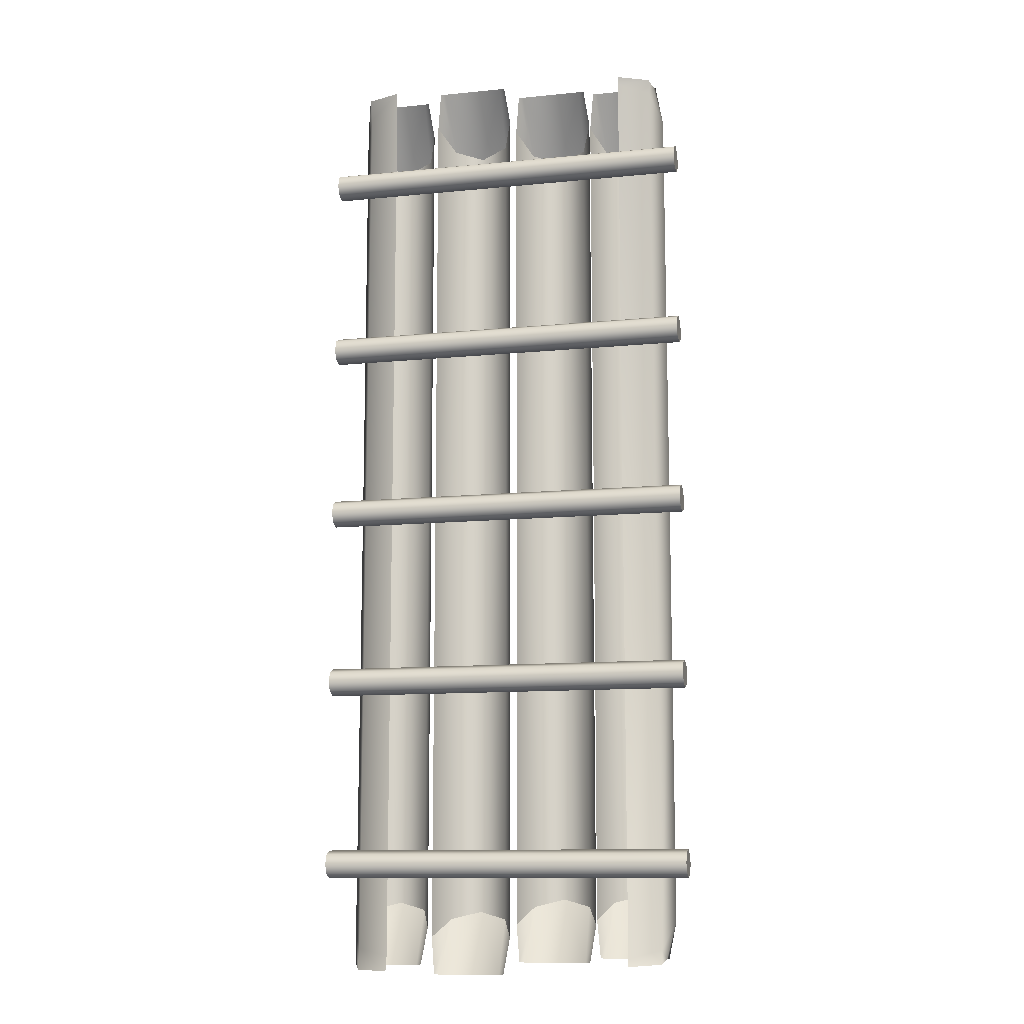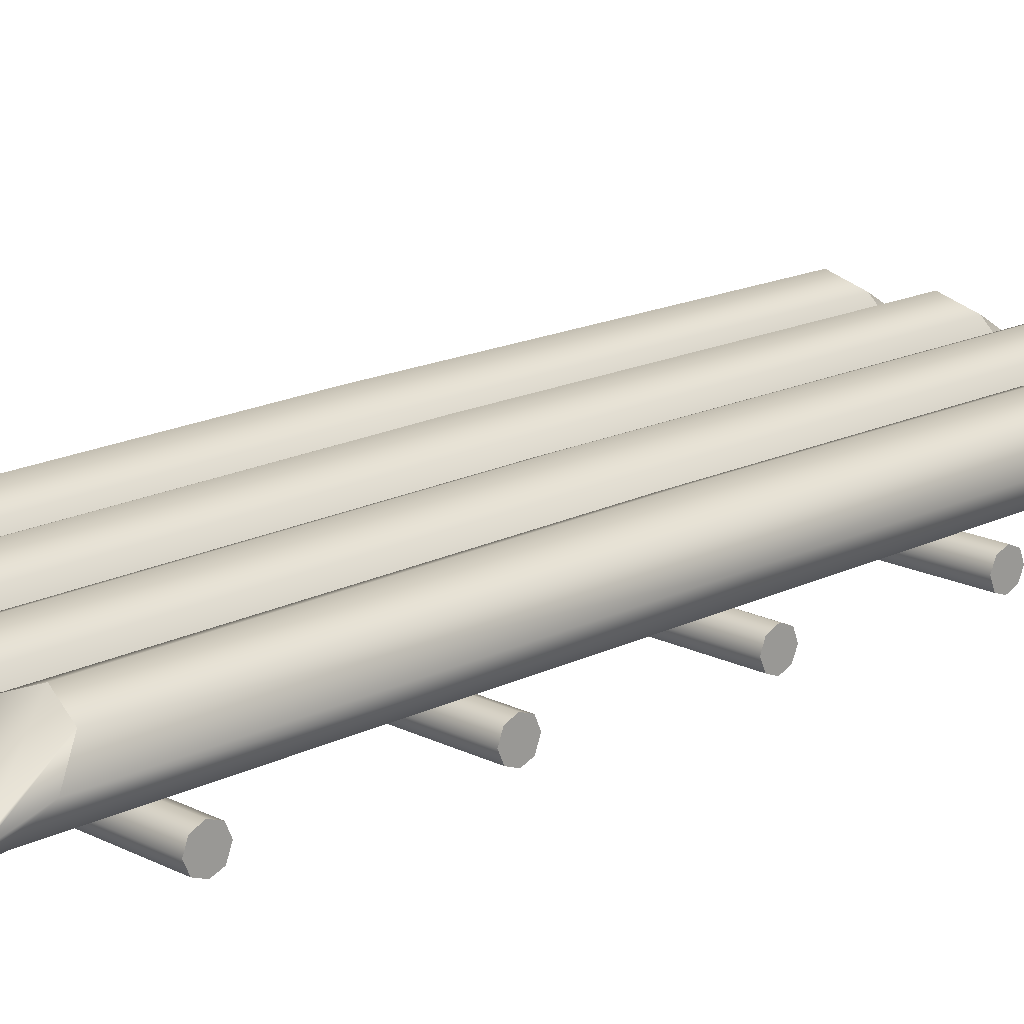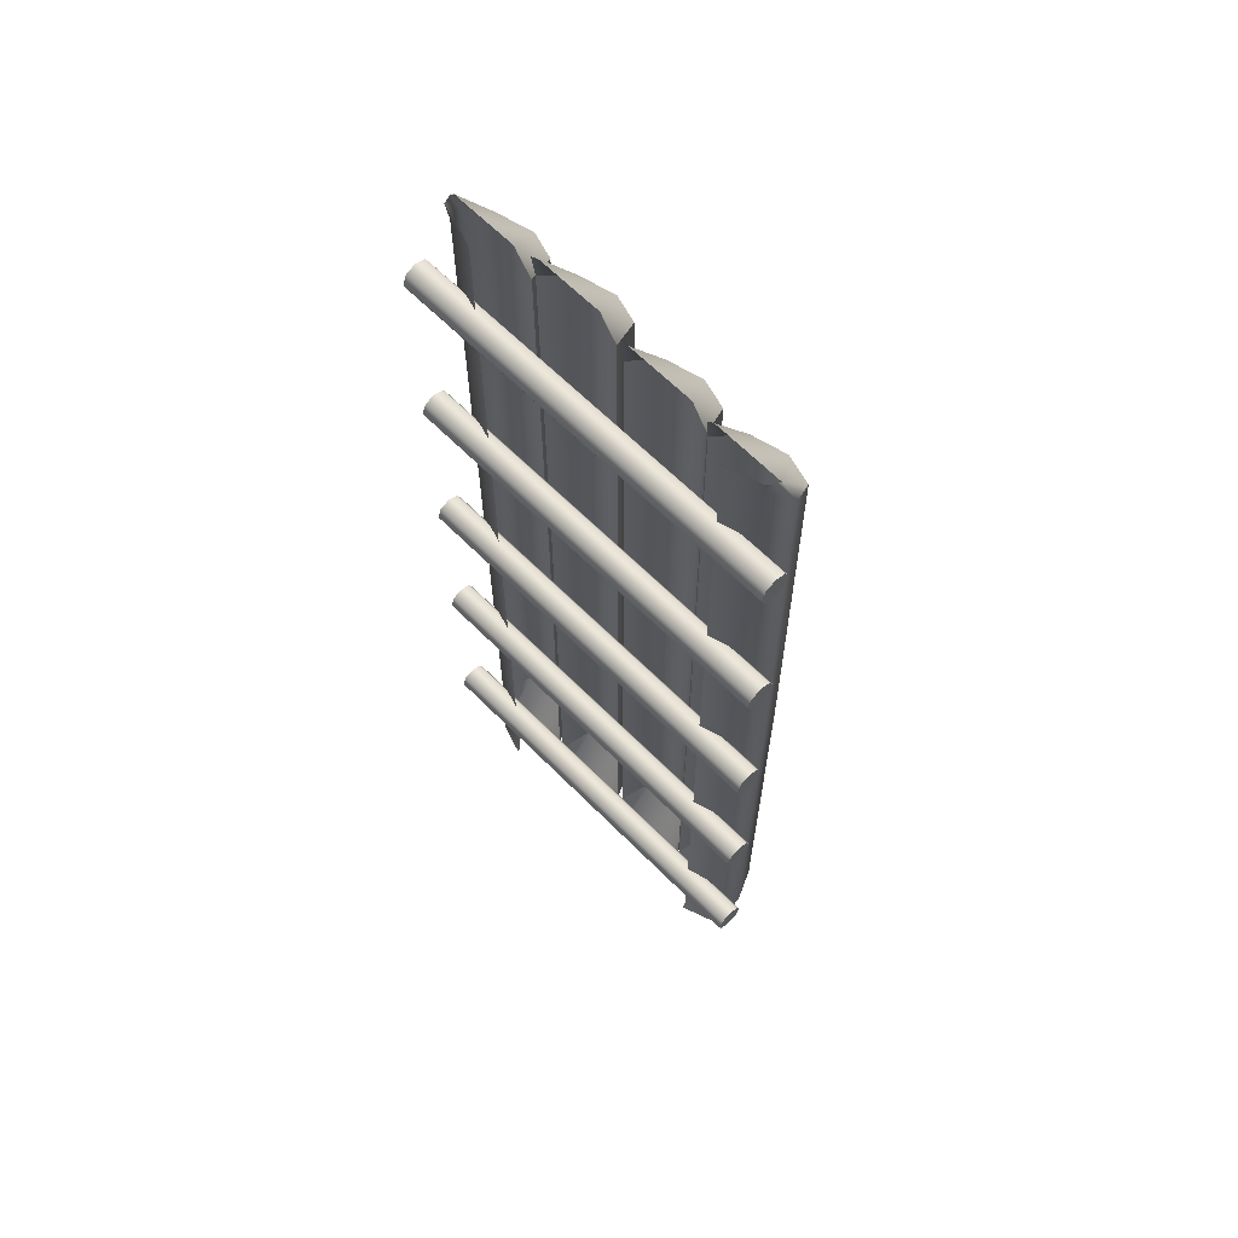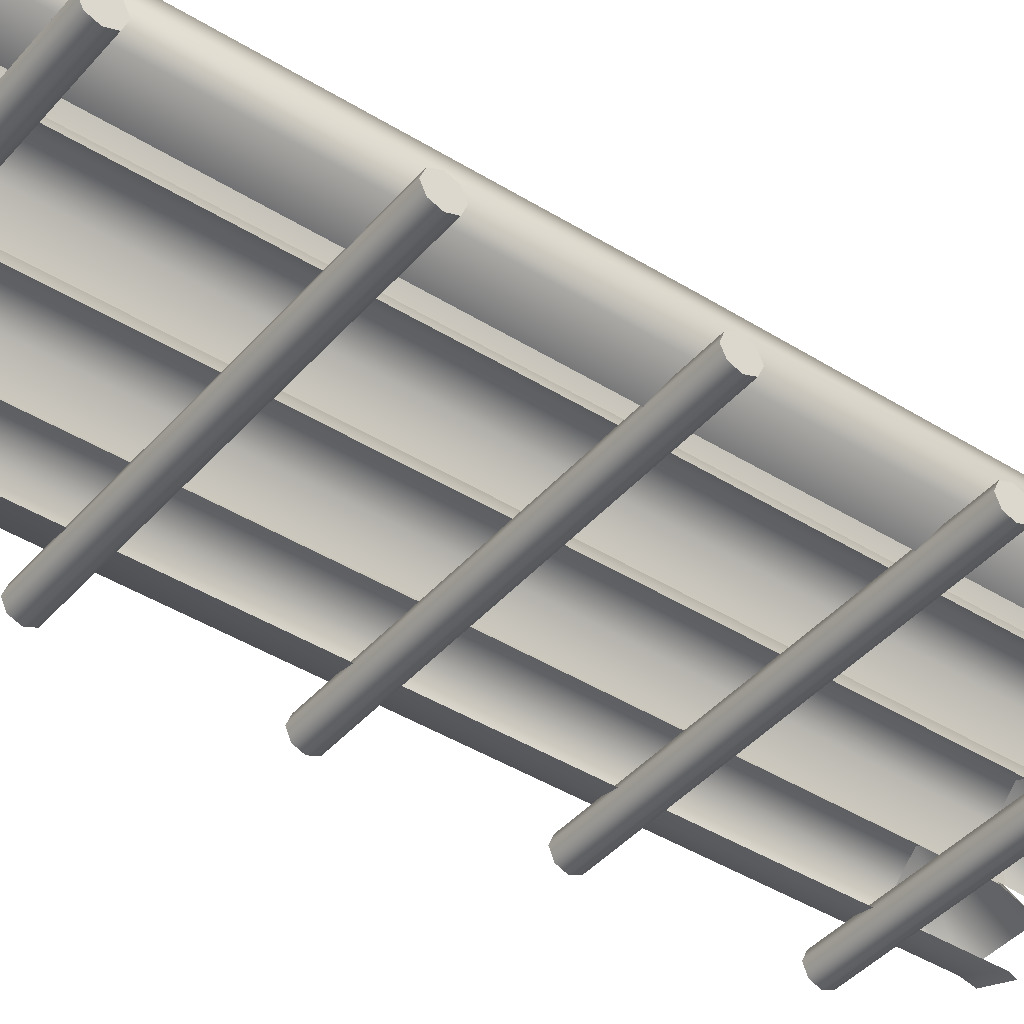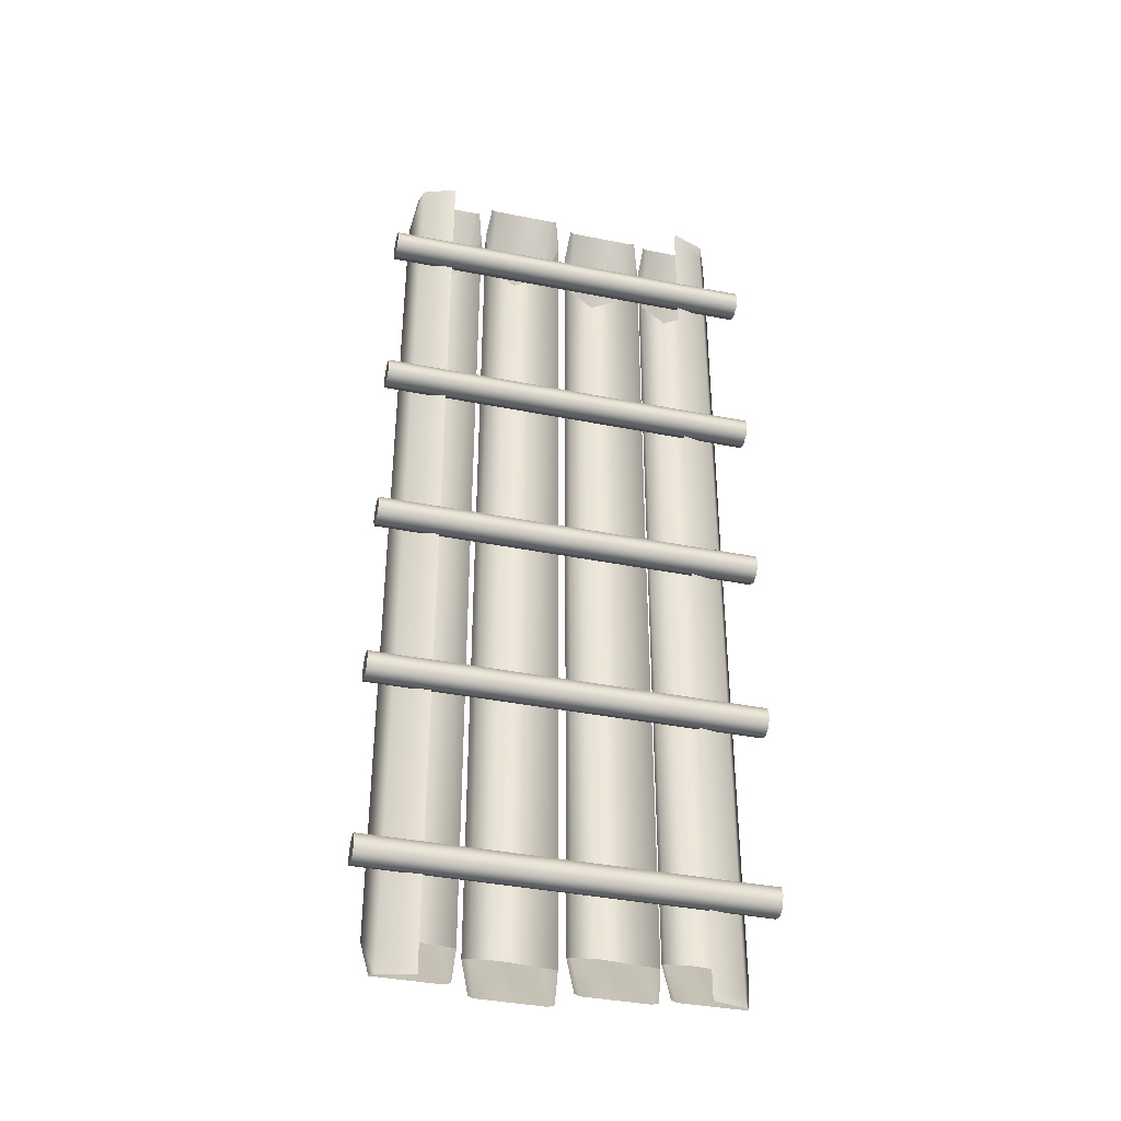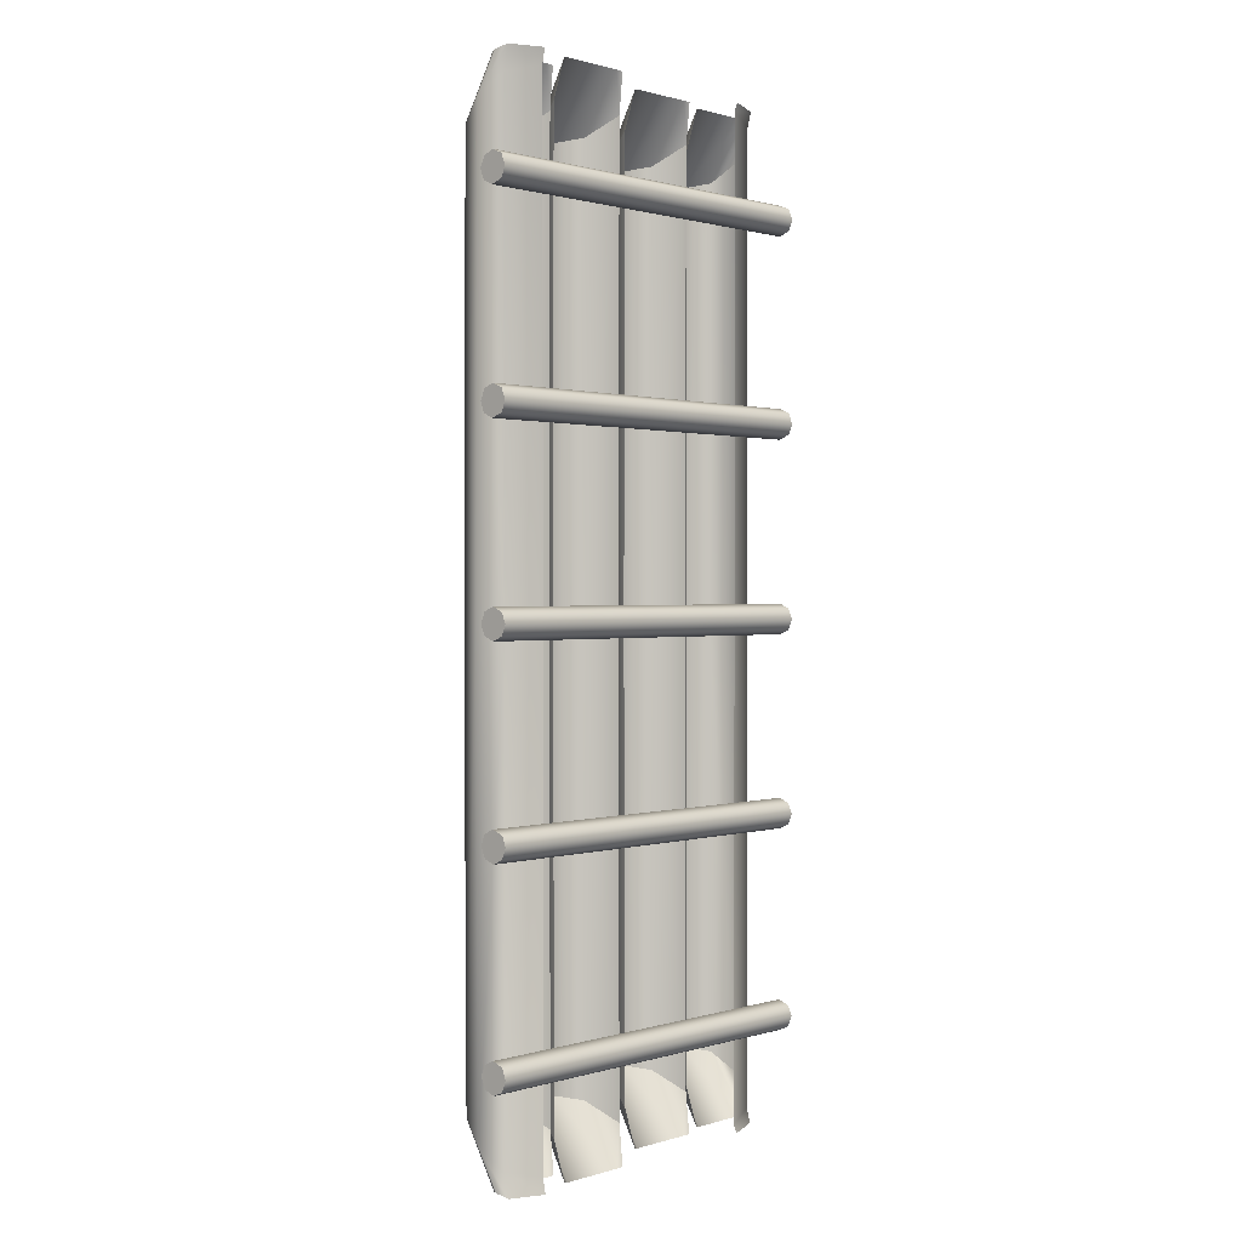
<metadata>
{"format":"obj","ext":"obj","renderer":"f3d","projection":"perspective","resolution":1024,"background":"white","views":[{"elev":-11.3,"azim":13.6,"up":"+Z"},{"elev":17.1,"azim":-134.8,"up":"+Y"},{"elev":64.3,"azim":45.3,"up":"+Z"},{"elev":-42.0,"azim":-127.0,"up":"+Y"},{"elev":-39.0,"azim":-13.9,"up":"+Z"},{"elev":0.9,"azim":-47.7,"up":"+Z"}]}
</metadata>
<code>
o woodenFlatD5_Cylinder.008
v -1.085 -0.03842 0.6228
v -1.095 -0.06109 0.6234
v -1.116 -0.1083 0.5955
v -1.297 -0.1679 0.5829
v -1.474 -0.04797 0.6266
v -1.445 -0.03694 0.6213
v -1.563 -0.03678 0.5971
v -1.534 -0.04959 0.6025
v -1.945 -0.04797 0.6024
v -1.917 -0.03692 0.5971
v -2.068 -0.03678 0.5246
v -2.039 -0.04959 0.5299
v -2.451 -0.04797 0.5299
v -2.422 -0.03692 0.5246
v -2.56 -0.03678 0.5773
v -2.53 -0.04959 0.5827
v -2.706 -0.1671 0.5464
v -2.891 -0.1078 0.5521
v -2.918 -0.05319 0.5749
v -2.914 -0.03658 0.5777
v -2.898 0.1666 0.8868
v -1.43 0.1666 0.9307
v -1.74 0.229 0.9482
v -2.503 -0.00421 0.7885
v -1.973 -0.004363 0.8082
v -1.052 0.0323 0.8272
v -1.578 0.1667 0.9066
v -2.706 -0.1501 0.6298
v -1.298 -0.1503 0.6254
v -2.736 0.229 0.9285
v -2.406 0.1666 0.834
v -1.268 0.229 0.9724
v -2.952 0.03237 0.7829
v -2.012 -0.00421 0.7357
v -1.501 -0.004363 0.8324
v -2.575 0.1667 0.8868
v -1.106 0.1664 0.9307
v -2.245 0.229 0.8757
v -1.901 0.1666 0.9066
v -1.117 -0.08959 0.6753
v -2.478 -0.004365 0.7357
v -1.507 -0.00421 0.8082
v -2.89 -0.08769 0.6737
v -2.084 0.1667 0.834
v -3.052 -0.1184 1.09
v -3.052 -0.1748 1.068
v -3.052 -0.1704 1.229
v -3.052 -0.2517 1.151
v -3.052 -0.09369 1.146
v -0.9478 -0.23 1.093
v -0.9478 -0.1139 1.203
v -0.9478 -0.1739 1.068
v -0.9478 -0.09184 1.146
v -0.9478 -0.252 1.15
v -0.9478 -0.1699 1.228
v -0.9478 -0.1167 1.09
v -3.052 -0.2301 1.093
v -3.052 -0.1152 1.204
v -3.052 -0.2318 1.205
v -0.9478 -0.2298 1.204
v -3.052 -0.1184 3.169
v -3.052 -0.1748 3.147
v -0.9478 -0.23 3.172
v -0.9478 -0.1739 3.147
v -0.9478 -0.1167 3.169
v -3.052 -0.2301 3.172
v -3.052 -0.1184 2.151
v -3.052 -0.1748 2.129
v -3.052 -0.1704 2.289
v -3.052 -0.2517 2.211
v -3.052 -0.09369 2.207
v -0.9478 -0.23 2.153
v -0.9478 -0.1139 2.264
v -0.9478 -0.1739 2.128
v -0.9478 -0.09184 2.206
v -0.9478 -0.252 2.21
v -0.9478 -0.1699 2.288
v -0.9478 -0.1167 2.15
v -3.052 -0.2301 2.154
v -3.052 -0.1152 2.264
v -3.052 -0.2318 2.265
v -0.9478 -0.2298 2.264
v -1.085 -0.03842 5.83
v -1.095 -0.06109 5.83
v -1.116 -0.1083 5.858
v -1.297 -0.1679 5.87
v -1.474 -0.04797 5.827
v -1.445 -0.03694 5.832
v -1.563 -0.03678 5.856
v -1.534 -0.04959 5.851
v -1.945 -0.04797 5.851
v -1.917 -0.03692 5.856
v -2.068 -0.03678 5.929
v -2.039 -0.04959 5.923
v -2.451 -0.04797 5.923
v -2.422 -0.03692 5.929
v -2.56 -0.03678 5.876
v -2.53 -0.04959 5.87
v -2.706 -0.1671 5.907
v -2.891 -0.1078 5.901
v -2.918 -0.05319 5.878
v -2.914 -0.03658 5.875
v -2.898 0.1666 5.566
v -1.43 0.1666 5.522
v -1.74 0.229 5.505
v -2.503 -0.00421 5.665
v -1.973 -0.004363 5.645
v -1.052 0.0323 5.626
v -1.578 0.1667 5.547
v -2.706 -0.1501 5.823
v -1.298 -0.1503 5.828
v -2.736 0.229 5.525
v -2.406 0.1666 5.619
v -1.268 0.229 5.481
v -2.952 0.03237 5.67
v -2.012 -0.00421 5.717
v -1.501 -0.004363 5.621
v -2.575 0.1667 5.566
v -1.106 0.1664 5.522
v -2.245 0.229 5.577
v -1.901 0.1666 5.547
v -1.117 -0.08959 5.778
v -2.478 -0.004365 5.718
v -1.507 -0.00421 5.645
v -2.89 -0.08769 5.779
v -2.084 0.1667 5.619
v -3.052 -0.1184 5.363
v -3.052 -0.1748 5.385
v -3.052 -0.1704 5.224
v -3.052 -0.2517 5.302
v -3.052 -0.09369 5.307
v -0.9478 -0.23 5.36
v -0.9478 -0.1139 5.25
v -0.9478 -0.1739 5.385
v -0.9478 -0.09184 5.307
v -0.9478 -0.252 5.303
v -0.9478 -0.1699 5.225
v -0.9478 -0.1167 5.363
v -3.052 -0.2301 5.36
v -3.052 -0.1152 5.249
v -3.052 -0.2318 5.249
v -0.9478 -0.2298 5.249
v -3.052 -0.1184 3.284
v -3.052 -0.1748 3.306
v -1.429 0.1802 3.227
v -3.052 -0.2517 3.227
v -3.052 -0.09369 3.227
v -0.9478 -0.23 3.282
v -1.508 0.004011 3.227
v -0.9478 -0.1739 3.306
v -0.9478 -0.09184 3.227
v -0.9478 -0.252 3.227
v -1.901 0.1802 3.227
v -0.9478 -0.1167 3.284
v -3.052 -0.2301 3.281
v -1.579 0.1805 3.227
v -1.74 0.2449 3.227
v -1.972 0.002377 3.227
v -1.052 0.04086 3.227
v -1.299 -0.1532 3.227
v -1.501 0.002377 3.227
v -1.108 0.1807 3.227
v -1.116 -0.08895 3.227
v -1.268 0.245 3.227
v -2.406 0.18 3.227
v -2.013 0.004011 3.227
v -2.478 0.001049 3.227
v -2.084 0.1805 3.227
v -2.245 0.2449 3.227
v -2.897 0.1808 3.227
v -2.505 0.004011 3.227
v -2.705 -0.1531 3.227
v -2.952 0.04097 3.227
v -2.575 0.1805 3.227
v -2.89 -0.08805 3.227
v -2.736 0.245 3.227
v -3.052 -0.1184 4.302
v -3.052 -0.1748 4.324
v -3.052 -0.1704 4.164
v -3.052 -0.2517 4.242
v -3.052 -0.09369 4.246
v -0.9478 -0.23 4.3
v -0.9478 -0.1139 4.19
v -0.9478 -0.1739 4.325
v -0.9478 -0.09184 4.247
v -0.9478 -0.252 4.243
v -0.9478 -0.1699 4.165
v -0.9478 -0.1167 4.303
v -3.052 -0.2301 4.299
v -3.052 -0.1152 4.189
v -3.052 -0.2318 4.188
v -0.9478 -0.2298 4.189
f 1 32 37
f 1 37 26 2
f 2 26 40 3
f 3 40 29 4
f 5 35 22 6
f 6 22 32
f 7 23 27
f 7 27 42 8
f 9 25 39 10
f 10 39 23
f 11 38 44
f 11 44 34 12
f 13 41 31 14
f 14 31 38
f 15 30 36
f 15 36 24 16
f 17 28 43 18
f 18 43 33 19
f 19 33 21 20
f 20 21 30
f 15 20 30
f 11 14 38
f 7 10 23
f 1 6 32
f 51 53 49 58
f 56 52 46 45
f 55 51 58 47
f 52 50 57 46
f 53 56 45 49
f 50 54 48 57
f 59 60 55 47
f 48 54 60 59
f 42 27 156 149
f 65 64 62 61
f 29 40 163 160
f 64 63 66 62
f 151 65 61 147
f 63 152 146 66
f 27 23 157 156
f 23 39 153 157
f 39 25 158 153
f 51 56 53
f 59 57 48
f 22 35 161 145
f 37 32 164 162
f 32 22 145 164
f 26 37 162 159
f 40 26 159 163
f 31 41 167 165
f 44 38 169 168
f 38 31 165 169
f 34 44 168 166
f 43 28 172 175
f 33 43 175 173
f 21 33 173 170
f 36 30 176 174
f 30 21 170 176
f 24 36 174 171
f 63 64 65
f 152 63 65 151
f 52 56 51 55
f 54 50 60
f 50 52 55 60
f 58 49 45
f 47 58 45 46
f 47 46 57 59
f 61 62 66
f 147 61 66 146
f 73 75 71 80
f 78 74 68 67
f 77 73 80 69
f 74 72 79 68
f 75 78 67 71
f 72 76 70 79
f 81 82 77 69
f 70 76 82 81
f 73 78 75
f 81 79 70
f 74 78 73 77
f 76 72 82
f 72 74 77 82
f 80 71 67
f 69 80 67 68
f 69 68 79 81
f 83 119 114
f 83 84 108 119
f 84 85 122 108
f 85 86 111 122
f 87 88 104 117
f 88 114 104
f 89 109 105
f 89 90 124 109
f 91 92 121 107
f 92 105 121
f 93 126 120
f 93 94 116 126
f 95 96 113 123
f 96 120 113
f 97 118 112
f 97 98 106 118
f 99 100 125 110
f 100 101 115 125
f 101 102 103 115
f 102 112 103
f 97 112 102
f 93 120 96
f 89 105 92
f 83 114 88
f 133 140 131 135
f 138 127 128 134
f 137 129 140 133
f 134 128 139 132
f 135 131 127 138
f 132 139 130 136
f 141 129 137 142
f 130 141 142 136
f 124 149 156 109
f 154 143 144 150
f 111 160 163 122
f 150 144 155 148
f 151 147 143 154
f 148 155 146 152
f 109 156 157 105
f 105 157 153 121
f 121 153 158 107
f 133 135 138
f 141 130 139
f 104 145 161 117
f 119 162 164 114
f 114 164 145 104
f 108 159 162 119
f 122 163 159 108
f 113 165 167 123
f 126 168 169 120
f 120 169 165 113
f 116 166 168 126
f 125 175 172 110
f 115 173 175 125
f 103 170 173 115
f 118 174 176 112
f 112 176 170 103
f 106 171 174 118
f 148 154 150
f 152 151 154 148
f 134 137 133 138
f 136 142 132
f 132 142 137 134
f 140 127 131
f 129 128 127 140
f 129 141 139 128
f 143 155 144
f 147 146 155 143
f 183 190 181 185
f 188 177 178 184
f 187 179 190 183
f 184 178 189 182
f 185 181 177 188
f 182 189 180 186
f 191 179 187 192
f 180 191 192 186
f 183 185 188
f 191 180 189
f 184 187 183 188
f 186 192 182
f 182 192 187 184
f 190 177 181
f 179 178 177 190
f 179 191 189 178

</code>
